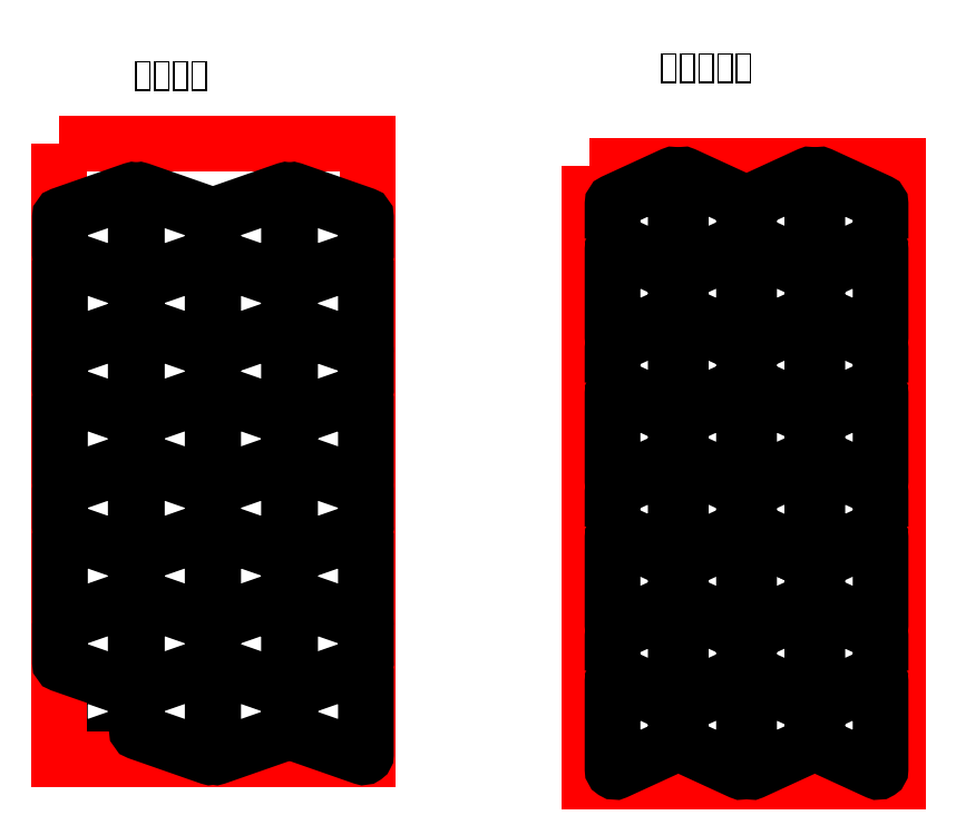
<metadata>
{"format":"dxf","ext":"dxf","renderer":"ezdxf+matplotlib","layout":"modelspace","background":"white","min_lineweight":24,"dpi":150}
</metadata>
<code>
0
SECTION
2
ENTITIES
0
LWPOLYLINE
8
0
90
        9
70
     1
43
0
10
1667
20
557
10
1667
20
386.1
10
1667
20
215.2
42
0.5166
10
1681
20
205.7
10
1961
20
303.7
42
0.3187
10
1967
20
313.2
10
1967
20
459
42
0.3187
10
1961
20
468.4
10
1681
20
566.4
42
0.5166
0
LWPOLYLINE
8
0
90
        4
70
     1
43
0
10
1662
20
2635
10
2882
20
2635
10
2882
20
195.2
10
1662
20
195.2
0
LWPOLYLINE
8
0
90
        9
70
     1
43
0
10
1967
20
483.3
10
1967
20
654.2
10
1967
20
825.1
42
0.5166
10
1954
20
834.5
10
1674
20
736.5
42
0.3187
10
1667
20
727.1
10
1667
20
581.3
42
0.3187
10
1674
20
571.8
10
1954
20
473.8
42
0.5166
0
LWPOLYLINE
8
0
90
        9
70
     1
43
0
10
1667
20
1093
10
1667
20
922.3
10
1667
20
751.4
42
0.5166
10
1681
20
741.9
10
1961
20
839.9
42
0.3187
10
1967
20
849.4
10
1967
20
995.2
42
0.3187
10
1961
20
1005
10
1681
20
1103
42
0.5166
0
LWPOLYLINE
8
0
90
        9
70
     1
43
0
10
1967
20
1019
10
1967
20
1190
10
1967
20
1361
42
0.5166
10
1954
20
1371
10
1674
20
1273
42
0.3187
10
1667
20
1263
10
1667
20
1117
42
0.3187
10
1674
20
1108
10
1954
20
1010
42
0.5166
0
LWPOLYLINE
8
0
90
        9
70
     1
43
0
10
1667
20
1636
10
1667
20
1465
10
1667
20
1294
42
0.5166
10
1681
20
1285
10
1961
20
1383
42
0.3187
10
1967
20
1392
10
1967
20
1538
42
0.3187
10
1961
20
1548
10
1681
20
1646
42
0.5166
0
LWPOLYLINE
8
0
90
        9
70
     1
43
0
10
1967
20
1562
10
1967
20
1733
10
1967
20
1904
42
0.5166
10
1954
20
1914
10
1674
20
1816
42
0.3187
10
1667
20
1806
10
1667
20
1660
42
0.3187
10
1674
20
1651
10
1954
20
1553
42
0.5166
0
LWPOLYLINE
8
0
90
        9
70
     1
43
0
10
1667
20
2172
10
1667
20
2001
10
1667
20
1830
42
0.5166
10
1681
20
1821
10
1961
20
1919
42
0.3187
10
1967
20
1928
10
1967
20
2074
42
0.3187
10
1961
20
2084
10
1681
20
2182
42
0.5166
0
LWPOLYLINE
8
0
90
        9
70
     1
43
0
10
1967
20
2099
10
1967
20
2269
10
1967
20
2440
42
0.5166
10
1954
20
2450
10
1674
20
2352
42
0.3187
10
1667
20
2342
10
1667
20
2197
42
0.3187
10
1674
20
2187
10
1954
20
2089
42
0.5166
0
LWPOLYLINE
8
0
90
        9
70
     1
43
0
10
2271
20
557
10
2271
20
386.1
10
2271
20
215.2
42
-0.5166
10
2258
20
205.7
10
1978
20
303.7
42
-0.3187
10
1971
20
313.2
10
1971
20
459
42
-0.3187
10
1978
20
468.4
10
2258
20
566.4
42
-0.5166
0
LWPOLYLINE
8
0
90
        9
70
     1
43
0
10
1972
20
483.3
10
1972
20
654.2
10
1972
20
825.1
42
-0.5166
10
1985
20
834.5
10
2265
20
736.5
42
-0.3187
10
2272
20
727.1
10
2272
20
581.3
42
-0.3187
10
2265
20
571.8
10
1985
20
473.8
42
-0.5166
0
LWPOLYLINE
8
0
90
        9
70
     1
43
0
10
2271
20
1093
10
2271
20
922.3
10
2271
20
751.4
42
-0.5166
10
2258
20
741.9
10
1978
20
839.9
42
-0.3187
10
1971
20
849.4
10
1971
20
995.2
42
-0.3187
10
1978
20
1005
10
2258
20
1103
42
-0.5166
0
LWPOLYLINE
8
0
90
        9
70
     1
43
0
10
1972
20
1019
10
1972
20
1190
10
1972
20
1361
42
-0.5166
10
1985
20
1371
10
2265
20
1273
42
-0.3187
10
2272
20
1263
10
2272
20
1117
42
-0.3187
10
2265
20
1108
10
1985
20
1010
42
-0.5166
0
LWPOLYLINE
8
0
90
        9
70
     1
43
0
10
2271
20
1636
10
2271
20
1465
10
2271
20
1294
42
-0.5166
10
2258
20
1285
10
1978
20
1383
42
-0.3187
10
1971
20
1392
10
1971
20
1538
42
-0.3187
10
1978
20
1548
10
2258
20
1646
42
-0.5166
0
LWPOLYLINE
8
0
90
        9
70
     1
43
0
10
1972
20
1562
10
1972
20
1733
10
1972
20
1904
42
-0.5166
10
1985
20
1914
10
2265
20
1816
42
-0.3187
10
2272
20
1806
10
2272
20
1660
42
-0.3187
10
2265
20
1651
10
1985
20
1553
42
-0.5166
0
LWPOLYLINE
8
0
90
        9
70
     1
43
0
10
2271
20
2172
10
2271
20
2001
10
2271
20
1830
42
-0.5166
10
2258
20
1821
10
1978
20
1919
42
-0.3187
10
1971
20
1928
10
1971
20
2074
42
-0.3187
10
1978
20
2084
10
2258
20
2182
42
-0.5166
0
LWPOLYLINE
8
0
90
        9
70
     1
43
0
10
1972
20
2099
10
1972
20
2269
10
1972
20
2440
42
-0.5166
10
1985
20
2450
10
2265
20
2352
42
-0.3187
10
2272
20
2342
10
2272
20
2197
42
-0.3187
10
2265
20
2187
10
1985
20
2089
42
-0.5166
0
LWPOLYLINE
8
0
90
        9
70
     1
43
0
10
2877
20
557
10
2877
20
386.1
10
2877
20
215.2
42
-0.5166
10
2864
20
205.7
10
2584
20
303.7
42
-0.3187
10
2577
20
313.2
10
2577
20
459
42
-0.3187
10
2584
20
468.4
10
2864
20
566.4
42
-0.5166
0
LWPOLYLINE
8
0
90
        9
70
     1
43
0
10
2578
20
483.3
10
2578
20
654.2
10
2578
20
825.1
42
-0.5166
10
2591
20
834.5
10
2871
20
736.5
42
-0.3187
10
2878
20
727.1
10
2878
20
581.3
42
-0.3187
10
2871
20
571.8
10
2591
20
473.8
42
-0.5166
0
LWPOLYLINE
8
0
90
        9
70
     1
43
0
10
2877
20
1093
10
2877
20
922.3
10
2877
20
751.4
42
-0.5166
10
2864
20
741.9
10
2584
20
839.9
42
-0.3187
10
2577
20
849.4
10
2577
20
995.2
42
-0.3187
10
2584
20
1005
10
2864
20
1103
42
-0.5166
0
LWPOLYLINE
8
0
90
        9
70
     1
43
0
10
2578
20
1019
10
2578
20
1190
10
2578
20
1361
42
-0.5166
10
2591
20
1371
10
2871
20
1273
42
-0.3187
10
2878
20
1263
10
2878
20
1117
42
-0.3187
10
2871
20
1108
10
2591
20
1010
42
-0.5166
0
LWPOLYLINE
8
0
90
        9
70
     1
43
0
10
2877
20
1636
10
2877
20
1465
10
2877
20
1294
42
-0.5166
10
2864
20
1285
10
2584
20
1383
42
-0.3187
10
2577
20
1392
10
2577
20
1538
42
-0.3187
10
2584
20
1548
10
2864
20
1646
42
-0.5166
0
LWPOLYLINE
8
0
90
        9
70
     1
43
0
10
2578
20
1562
10
2578
20
1733
10
2578
20
1904
42
-0.5166
10
2591
20
1914
10
2871
20
1816
42
-0.3187
10
2878
20
1806
10
2878
20
1660
42
-0.3187
10
2871
20
1651
10
2591
20
1553
42
-0.5166
0
LWPOLYLINE
8
0
90
        9
70
     1
43
0
10
2877
20
2172
10
2877
20
2001
10
2877
20
1830
42
-0.5166
10
2864
20
1821
10
2584
20
1919
42
-0.3187
10
2577
20
1928
10
2577
20
2074
42
-0.3187
10
2584
20
2084
10
2864
20
2182
42
-0.5166
0
LWPOLYLINE
8
0
90
        9
70
     1
43
0
10
2578
20
2099
10
2578
20
2269
10
2578
20
2440
42
-0.5166
10
2591
20
2450
10
2871
20
2352
42
-0.3187
10
2878
20
2342
10
2878
20
2197
42
-0.3187
10
2871
20
2187
10
2591
20
2089
42
-0.5166
0
LWPOLYLINE
8
0
90
        9
70
     1
43
0
10
2273
20
557
10
2273
20
386.1
10
2273
20
215.2
42
0.5166
10
2287
20
205.7
10
2567
20
303.7
42
0.3187
10
2573
20
313.2
10
2573
20
459
42
0.3187
10
2567
20
468.4
10
2287
20
566.4
42
0.5166
0
LWPOLYLINE
8
0
90
        9
70
     1
43
0
10
2573
20
483.3
10
2573
20
654.2
10
2573
20
825.1
42
0.5166
10
2560
20
834.5
10
2280
20
736.5
42
0.3187
10
2273
20
727.1
10
2273
20
581.3
42
0.3187
10
2280
20
571.8
10
2560
20
473.8
42
0.5166
0
LWPOLYLINE
8
0
90
        9
70
     1
43
0
10
2273
20
1093
10
2273
20
922.3
10
2273
20
751.4
42
0.5166
10
2287
20
741.9
10
2567
20
839.9
42
0.3187
10
2573
20
849.4
10
2573
20
995.2
42
0.3187
10
2567
20
1005
10
2287
20
1103
42
0.5166
0
LWPOLYLINE
8
0
90
        9
70
     1
43
0
10
2573
20
1019
10
2573
20
1190
10
2573
20
1361
42
0.5166
10
2560
20
1371
10
2280
20
1273
42
0.3187
10
2273
20
1263
10
2273
20
1117
42
0.3187
10
2280
20
1108
10
2560
20
1010
42
0.5166
0
LWPOLYLINE
8
0
90
        9
70
     1
43
0
10
2273
20
1636
10
2273
20
1465
10
2273
20
1294
42
0.5166
10
2287
20
1285
10
2567
20
1383
42
0.3187
10
2573
20
1392
10
2573
20
1538
42
0.3187
10
2567
20
1548
10
2287
20
1646
42
0.5166
0
LWPOLYLINE
8
0
90
        9
70
     1
43
0
10
2573
20
1562
10
2573
20
1733
10
2573
20
1904
42
0.5166
10
2560
20
1914
10
2280
20
1816
42
0.3187
10
2273
20
1806
10
2273
20
1660
42
0.3187
10
2280
20
1651
10
2560
20
1553
42
0.5166
0
LWPOLYLINE
8
0
90
        9
70
     1
43
0
10
2273
20
2172
10
2273
20
2001
10
2273
20
1830
42
0.5166
10
2287
20
1821
10
2567
20
1919
42
0.3187
10
2573
20
1928
10
2573
20
2074
42
0.3187
10
2567
20
2084
10
2287
20
2182
42
0.5166
0
LWPOLYLINE
8
0
90
        9
70
     1
43
0
10
2573
20
2099
10
2573
20
2269
10
2573
20
2440
42
0.5166
10
2560
20
2450
10
2280
20
2352
42
0.3187
10
2273
20
2342
10
2273
20
2197
42
0.3187
10
2280
20
2187
10
2560
20
2089
42
0.5166
0
LWPOLYLINE
8
0
90
        4
70
     1
43
0
10
3763
20
2547
10
4983
20
2547
10
4983
20
107.5
10
3763
20
107.5
0
LWPOLYLINE
8
0
90
       10
70
     1
43
0
10
4103
20
400
10
4103
20
331.5
10
4103
20
262.9
42
-0.2929
10
4097
20
253.8
10
3867
20
148
42
-0.5469
10
3853
20
157.1
10
3853
20
331.5
10
3853
20
505.8
42
-0.5469
10
3867
20
514.9
10
4097
20
409.1
42
-0.2929
0
LWPOLYLINE
8
0
90
       10
70
     1
43
0
10
3853
20
547.9
10
3853
20
616.5
10
3853
20
685
42
-0.2929
10
3859
20
694.1
10
4089
20
799.9
42
-0.5469
10
4103
20
790.8
10
4103
20
616.5
10
4103
20
442.1
42
-0.5469
10
4089
20
433
10
3859
20
538.8
42
-0.2929
0
LWPOLYLINE
8
0
90
       10
70
     1
43
0
10
4103
20
970
10
4103
20
901.5
10
4103
20
832.9
42
-0.2929
10
4097
20
823.8
10
3867
20
718
42
-0.5469
10
3853
20
727.1
10
3853
20
901.5
10
3853
20
1076
42
-0.5469
10
3867
20
1085
10
4097
20
979.1
42
-0.2929
0
LWPOLYLINE
8
0
90
       10
70
     1
43
0
10
3853
20
1118
10
3853
20
1186
10
3853
20
1255
42
-0.2929
10
3859
20
1264
10
4089
20
1370
42
-0.5469
10
4103
20
1361
10
4103
20
1186
10
4103
20
1012
42
-0.5469
10
4089
20
1003
10
3859
20
1109
42
-0.2929
0
LWPOLYLINE
8
0
90
       10
70
     1
43
0
10
4103
20
1540
10
4103
20
1471
10
4103
20
1403
42
-0.2929
10
4097
20
1394
10
3867
20
1288
42
-0.5469
10
3853
20
1297
10
3853
20
1471
10
3853
20
1646
42
-0.5469
10
3867
20
1655
10
4097
20
1549
42
-0.2929
0
LWPOLYLINE
8
0
90
       10
70
     1
43
0
10
3853
20
1688
10
3853
20
1756
10
3853
20
1825
42
-0.2929
10
3859
20
1834
10
4089
20
1940
42
-0.5469
10
4103
20
1931
10
4103
20
1756
10
4103
20
1582
42
-0.5469
10
4089
20
1573
10
3859
20
1679
42
-0.2929
0
LWPOLYLINE
8
0
90
       10
70
     1
43
0
10
4103
20
2110
10
4103
20
2041
10
4103
20
1973
42
-0.2929
10
4097
20
1964
10
3867
20
1858
42
-0.5469
10
3853
20
1867
10
3853
20
2041
10
3853
20
2216
42
-0.5469
10
3867
20
2225
10
4097
20
2119
42
-0.2929
0
LWPOLYLINE
8
0
90
       10
70
     1
43
0
10
3853
20
2258
10
3853
20
2326
10
3853
20
2395
42
-0.2929
10
3859
20
2404
10
4089
20
2510
42
-0.5469
10
4103
20
2501
10
4103
20
2326
10
4103
20
2152
42
-0.5469
10
4089
20
2143
10
3859
20
2249
42
-0.2929
0
LWPOLYLINE
8
0
90
       10
70
     1
43
0
10
4123
20
400
10
4123
20
331.5
10
4123
20
262.9
42
0.2929
10
4129
20
253.8
10
4359
20
148
42
0.5469
10
4373
20
157.1
10
4373
20
331.5
10
4373
20
505.8
42
0.5469
10
4359
20
514.9
10
4129
20
409.1
42
0.2929
0
LWPOLYLINE
8
0
90
       10
70
     1
43
0
10
4373
20
547.9
10
4373
20
616.5
10
4373
20
685
42
0.2929
10
4367
20
694.1
10
4137
20
799.9
42
0.5469
10
4123
20
790.8
10
4123
20
616.5
10
4123
20
442.1
42
0.5469
10
4137
20
433
10
4367
20
538.8
42
0.2929
0
LWPOLYLINE
8
0
90
       10
70
     1
43
0
10
4123
20
970
10
4123
20
901.5
10
4123
20
832.9
42
0.2929
10
4129
20
823.8
10
4359
20
718
42
0.5469
10
4373
20
727.1
10
4373
20
901.5
10
4373
20
1076
42
0.5469
10
4359
20
1085
10
4129
20
979.1
42
0.2929
0
LWPOLYLINE
8
0
90
       10
70
     1
43
0
10
4373
20
1118
10
4373
20
1186
10
4373
20
1255
42
0.2929
10
4367
20
1264
10
4137
20
1370
42
0.5469
10
4123
20
1361
10
4123
20
1186
10
4123
20
1012
42
0.5469
10
4137
20
1003
10
4367
20
1109
42
0.2929
0
LWPOLYLINE
8
0
90
       10
70
     1
43
0
10
4123
20
1540
10
4123
20
1471
10
4123
20
1403
42
0.2929
10
4129
20
1394
10
4359
20
1288
42
0.5469
10
4373
20
1297
10
4373
20
1471
10
4373
20
1646
42
0.5469
10
4359
20
1655
10
4129
20
1549
42
0.2929
0
LWPOLYLINE
8
0
90
       10
70
     1
43
0
10
4373
20
1688
10
4373
20
1756
10
4373
20
1825
42
0.2929
10
4367
20
1834
10
4137
20
1940
42
0.5469
10
4123
20
1931
10
4123
20
1756
10
4123
20
1582
42
0.5469
10
4137
20
1573
10
4367
20
1679
42
0.2929
0
LWPOLYLINE
8
0
90
       10
70
     1
43
0
10
4123
20
2110
10
4123
20
2041
10
4123
20
1973
42
0.2929
10
4129
20
1964
10
4359
20
1858
42
0.5469
10
4373
20
1867
10
4373
20
2041
10
4373
20
2216
42
0.5469
10
4359
20
2225
10
4129
20
2119
42
0.2929
0
LWPOLYLINE
8
0
90
       10
70
     1
43
0
10
4373
20
2258
10
4373
20
2326
10
4373
20
2395
42
0.2929
10
4367
20
2404
10
4137
20
2510
42
0.5469
10
4123
20
2501
10
4123
20
2326
10
4123
20
2152
42
0.5469
10
4137
20
2143
10
4367
20
2249
42
0.2929
0
LWPOLYLINE
8
0
90
       10
70
     1
43
0
10
4643
20
400
10
4643
20
331.5
10
4643
20
262.9
42
-0.2929
10
4637
20
253.8
10
4407
20
148
42
-0.5469
10
4393
20
157.1
10
4393
20
331.5
10
4393
20
505.8
42
-0.5469
10
4407
20
514.9
10
4637
20
409.1
42
-0.2929
0
LWPOLYLINE
8
0
90
       10
70
     1
43
0
10
4393
20
547.9
10
4393
20
616.5
10
4393
20
685
42
-0.2929
10
4399
20
694.1
10
4629
20
799.9
42
-0.5469
10
4643
20
790.8
10
4643
20
616.5
10
4643
20
442.1
42
-0.5469
10
4629
20
433
10
4399
20
538.8
42
-0.2929
0
LWPOLYLINE
8
0
90
       10
70
     1
43
0
10
4643
20
970
10
4643
20
901.5
10
4643
20
832.9
42
-0.2929
10
4637
20
823.8
10
4407
20
718
42
-0.5469
10
4393
20
727.1
10
4393
20
901.5
10
4393
20
1076
42
-0.5469
10
4407
20
1085
10
4637
20
979.1
42
-0.2929
0
LWPOLYLINE
8
0
90
       10
70
     1
43
0
10
4393
20
1118
10
4393
20
1186
10
4393
20
1255
42
-0.2929
10
4399
20
1264
10
4629
20
1370
42
-0.5469
10
4643
20
1361
10
4643
20
1186
10
4643
20
1012
42
-0.5469
10
4629
20
1003
10
4399
20
1109
42
-0.2929
0
LWPOLYLINE
8
0
90
       10
70
     1
43
0
10
4643
20
1540
10
4643
20
1471
10
4643
20
1403
42
-0.2929
10
4637
20
1394
10
4407
20
1288
42
-0.5469
10
4393
20
1297
10
4393
20
1471
10
4393
20
1646
42
-0.5469
10
4407
20
1655
10
4637
20
1549
42
-0.2929
0
LWPOLYLINE
8
0
90
       10
70
     1
43
0
10
4393
20
1688
10
4393
20
1756
10
4393
20
1825
42
-0.2929
10
4399
20
1834
10
4629
20
1940
42
-0.5469
10
4643
20
1931
10
4643
20
1756
10
4643
20
1582
42
-0.5469
10
4629
20
1573
10
4399
20
1679
42
-0.2929
0
LWPOLYLINE
8
0
90
       10
70
     1
43
0
10
4643
20
2110
10
4643
20
2041
10
4643
20
1973
42
-0.2929
10
4637
20
1964
10
4407
20
1858
42
-0.5469
10
4393
20
1867
10
4393
20
2041
10
4393
20
2216
42
-0.5469
10
4407
20
2225
10
4637
20
2119
42
-0.2929
0
LWPOLYLINE
8
0
90
       10
70
     1
43
0
10
4393
20
2258
10
4393
20
2326
10
4393
20
2395
42
-0.2929
10
4399
20
2404
10
4629
20
2510
42
-0.5469
10
4643
20
2501
10
4643
20
2326
10
4643
20
2152
42
-0.5469
10
4629
20
2143
10
4399
20
2249
42
-0.2929
0
LWPOLYLINE
8
0
90
       10
70
     1
43
0
10
4663
20
400
10
4663
20
331.5
10
4663
20
262.9
42
0.2929
10
4669
20
253.8
10
4899
20
148
42
0.5469
10
4913
20
157.1
10
4913
20
331.5
10
4913
20
505.8
42
0.5469
10
4899
20
514.9
10
4669
20
409.1
42
0.2929
0
LWPOLYLINE
8
0
90
       10
70
     1
43
0
10
4913
20
547.9
10
4913
20
616.5
10
4913
20
685
42
0.2929
10
4907
20
694.1
10
4677
20
799.9
42
0.5469
10
4663
20
790.8
10
4663
20
616.5
10
4663
20
442.1
42
0.5469
10
4677
20
433
10
4907
20
538.8
42
0.2929
0
LWPOLYLINE
8
0
90
       10
70
     1
43
0
10
4663
20
970
10
4663
20
901.5
10
4663
20
832.9
42
0.2929
10
4669
20
823.8
10
4899
20
718
42
0.5469
10
4913
20
727.1
10
4913
20
901.5
10
4913
20
1076
42
0.5469
10
4899
20
1085
10
4669
20
979.1
42
0.2929
0
LWPOLYLINE
8
0
90
       10
70
     1
43
0
10
4913
20
1118
10
4913
20
1186
10
4913
20
1255
42
0.2929
10
4907
20
1264
10
4677
20
1370
42
0.5469
10
4663
20
1361
10
4663
20
1186
10
4663
20
1012
42
0.5469
10
4677
20
1003
10
4907
20
1109
42
0.2929
0
LWPOLYLINE
8
0
90
       10
70
     1
43
0
10
4663
20
1540
10
4663
20
1471
10
4663
20
1403
42
0.2929
10
4669
20
1394
10
4899
20
1288
42
0.5469
10
4913
20
1297
10
4913
20
1471
10
4913
20
1646
42
0.5469
10
4899
20
1655
10
4669
20
1549
42
0.2929
0
LWPOLYLINE
8
0
90
       10
70
     1
43
0
10
4913
20
1688
10
4913
20
1756
10
4913
20
1825
42
0.2929
10
4907
20
1834
10
4677
20
1940
42
0.5469
10
4663
20
1931
10
4663
20
1756
10
4663
20
1582
42
0.5469
10
4677
20
1573
10
4907
20
1679
42
0.2929
0
LWPOLYLINE
8
0
90
       10
70
     1
43
0
10
4663
20
2110
10
4663
20
2041
10
4663
20
1973
42
0.2929
10
4669
20
1964
10
4899
20
1858
42
0.5469
10
4913
20
1867
10
4913
20
2041
10
4913
20
2216
42
0.5469
10
4899
20
2225
10
4669
20
2119
42
0.2929
0
LWPOLYLINE
8
0
90
       10
70
     1
43
0
10
4913
20
2258
10
4913
20
2326
10
4913
20
2395
42
0.2929
10
4907
20
2404
10
4677
20
2510
42
0.5469
10
4663
20
2501
10
4663
20
2326
10
4663
20
2152
42
0.5469
10
4677
20
2143
10
4907
20
2249
42
0.2929
0
TEXT
8
0
10
1959
20
2865
30
0
40
100
1
原始尺寸
0
TEXT
8
0
10
4038
20
2895
30
0
40
100
1
修改后尺寸
0
LINE
8
0
10
4629
20
1003
30
0
11
4654
21
991.1
31
0
0
LINE
8
0
10
4637
20
979.1
30
0
11
4655
21
971
31
0
0
ENDSEC
0
EOF

</code>
